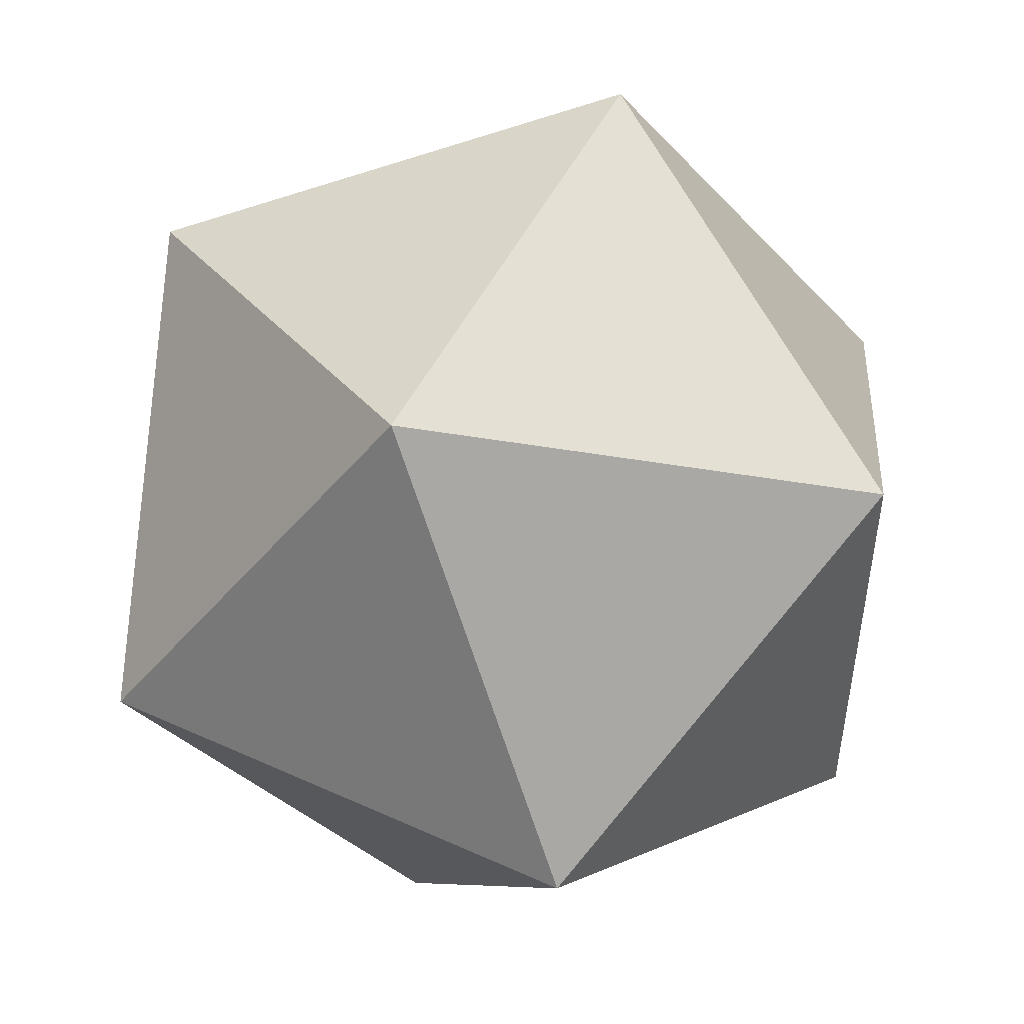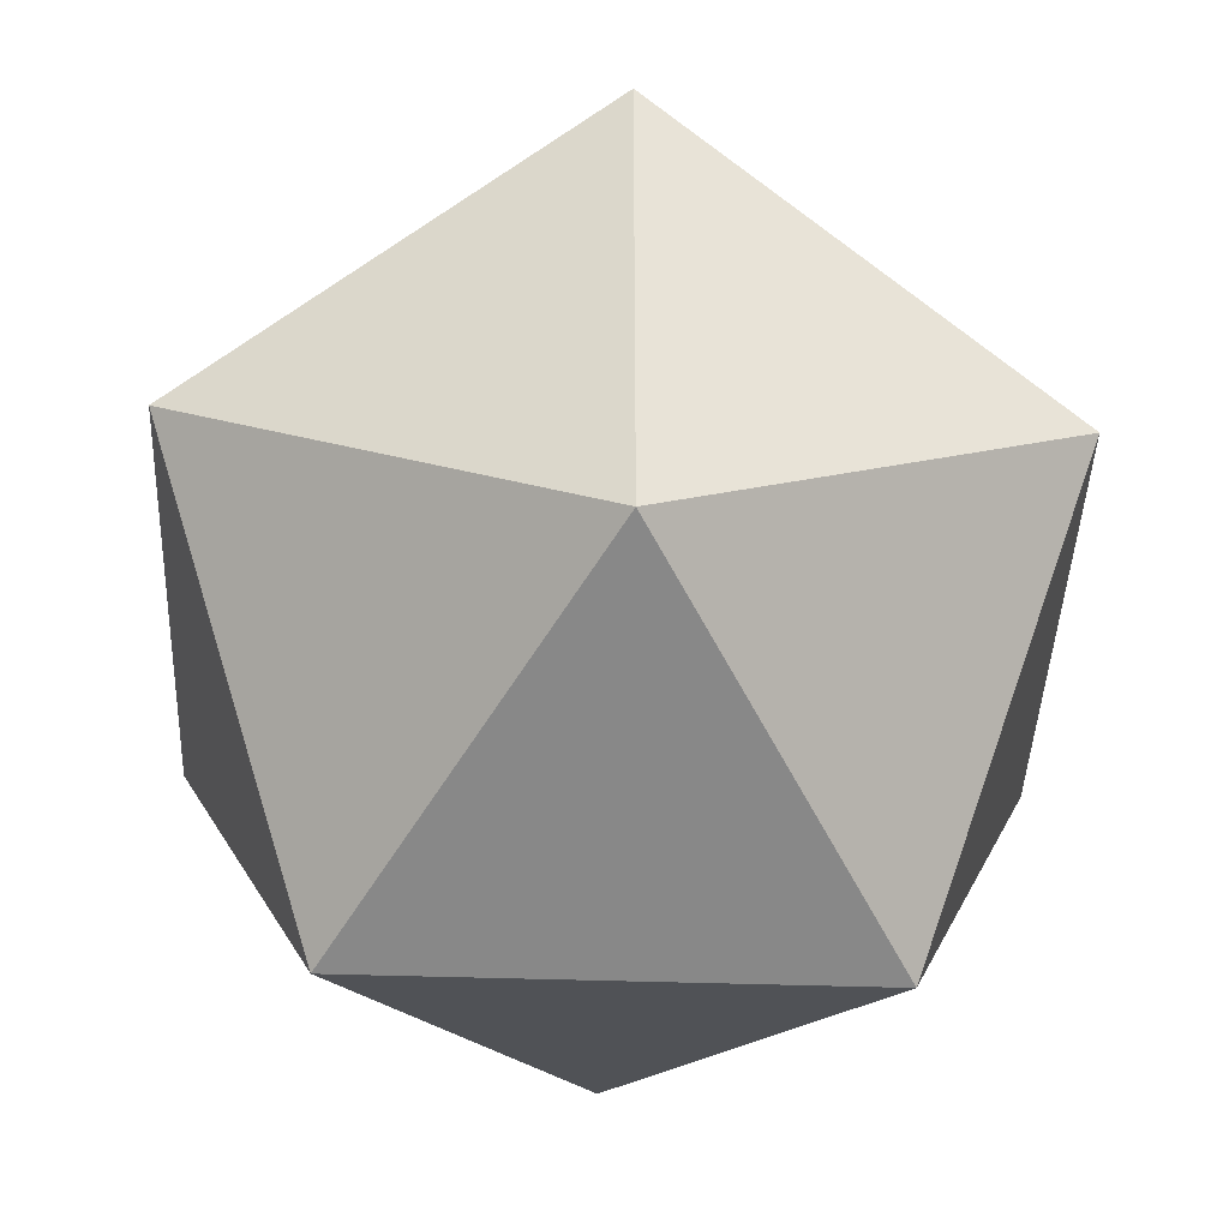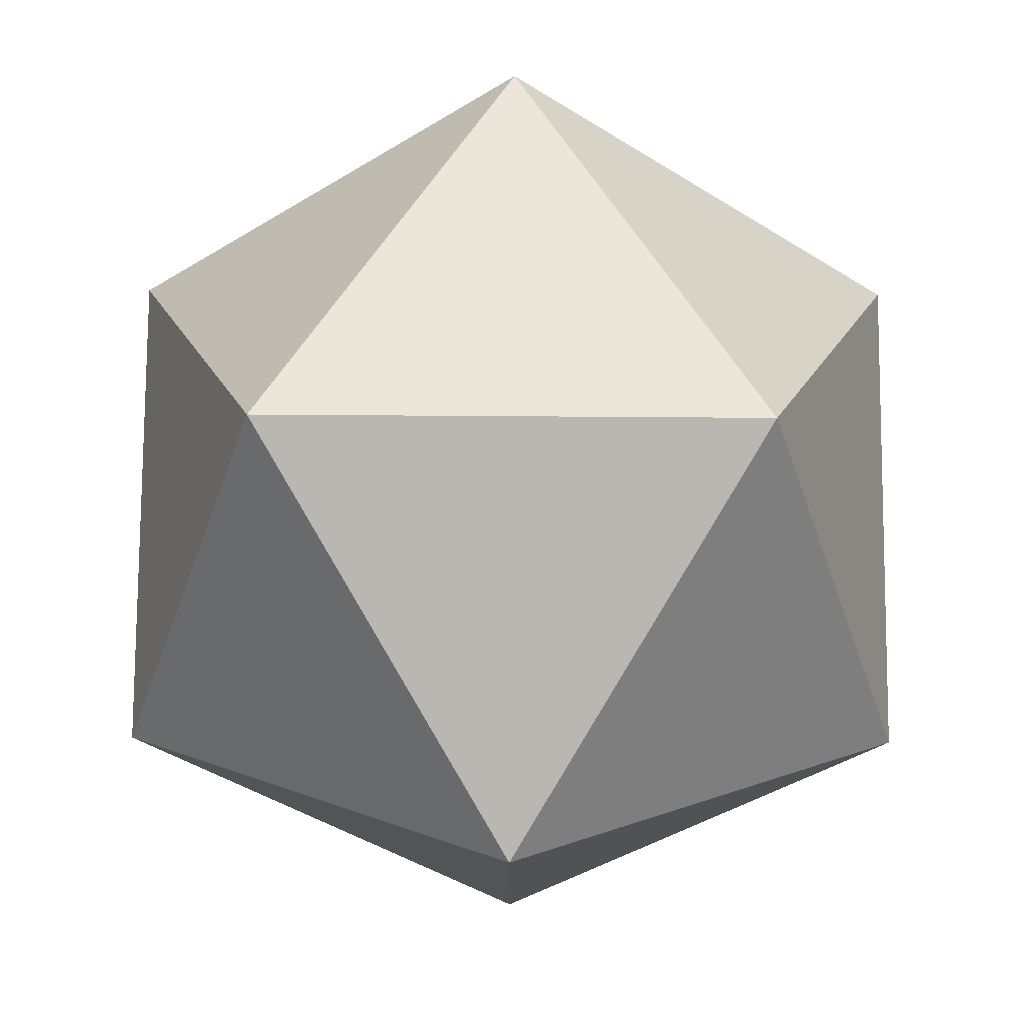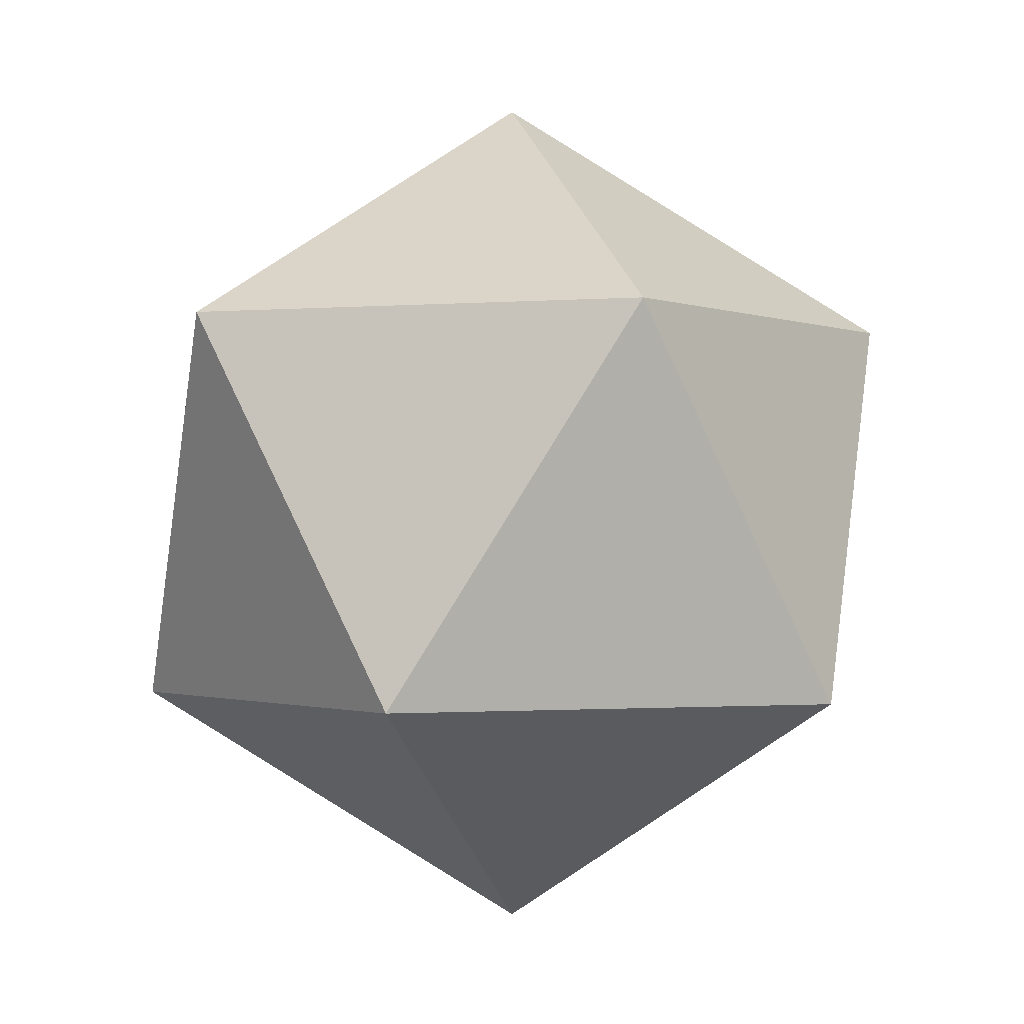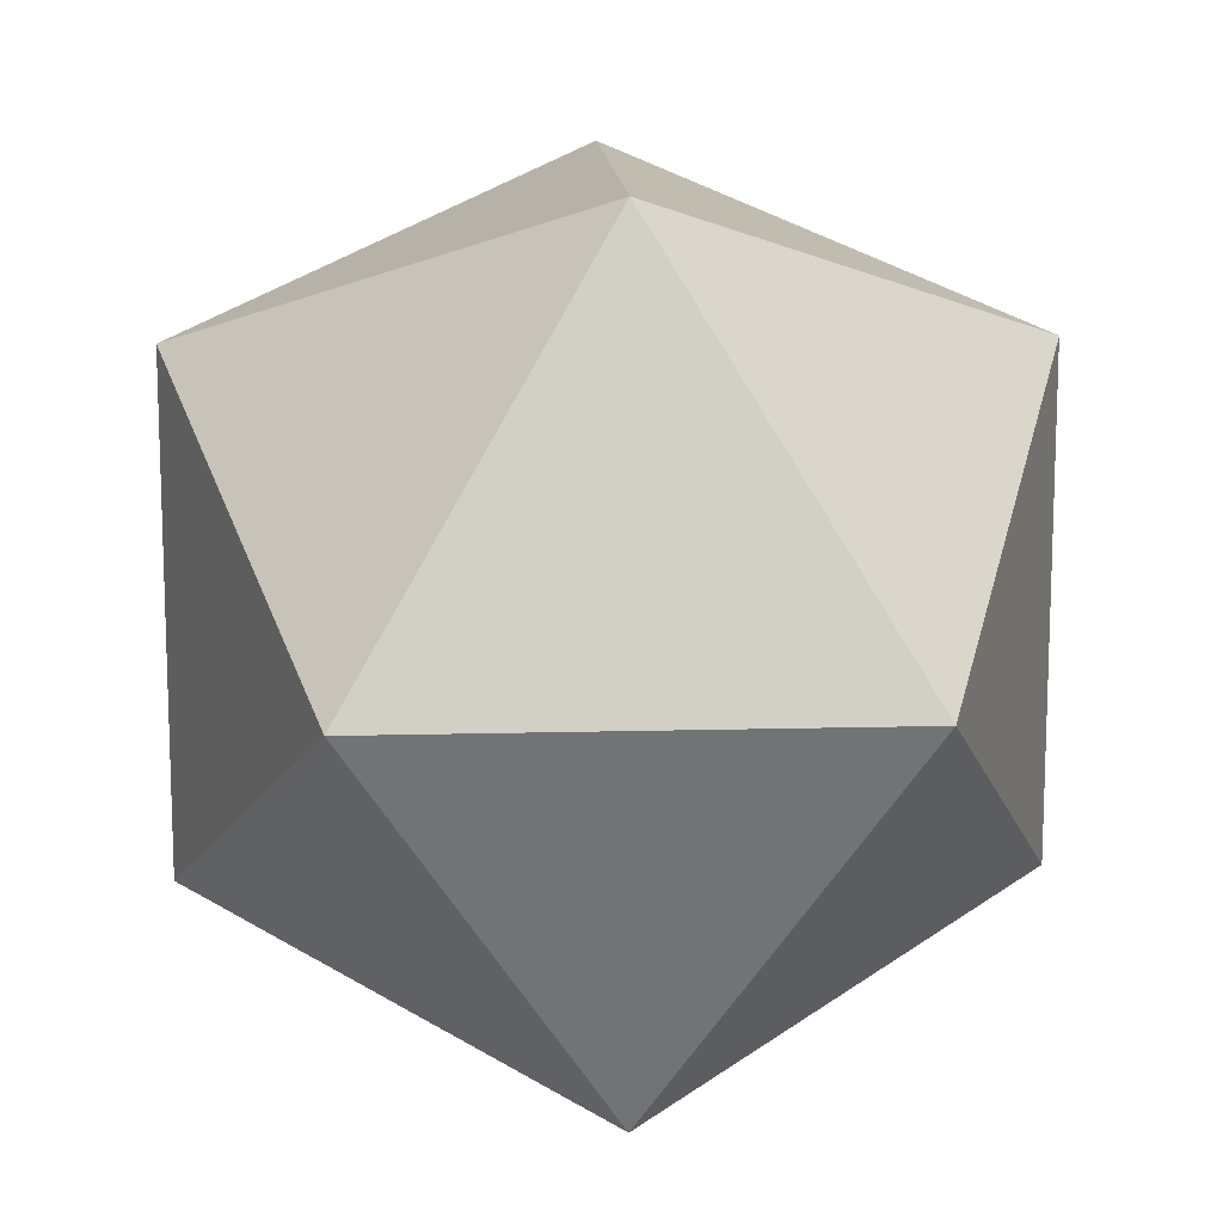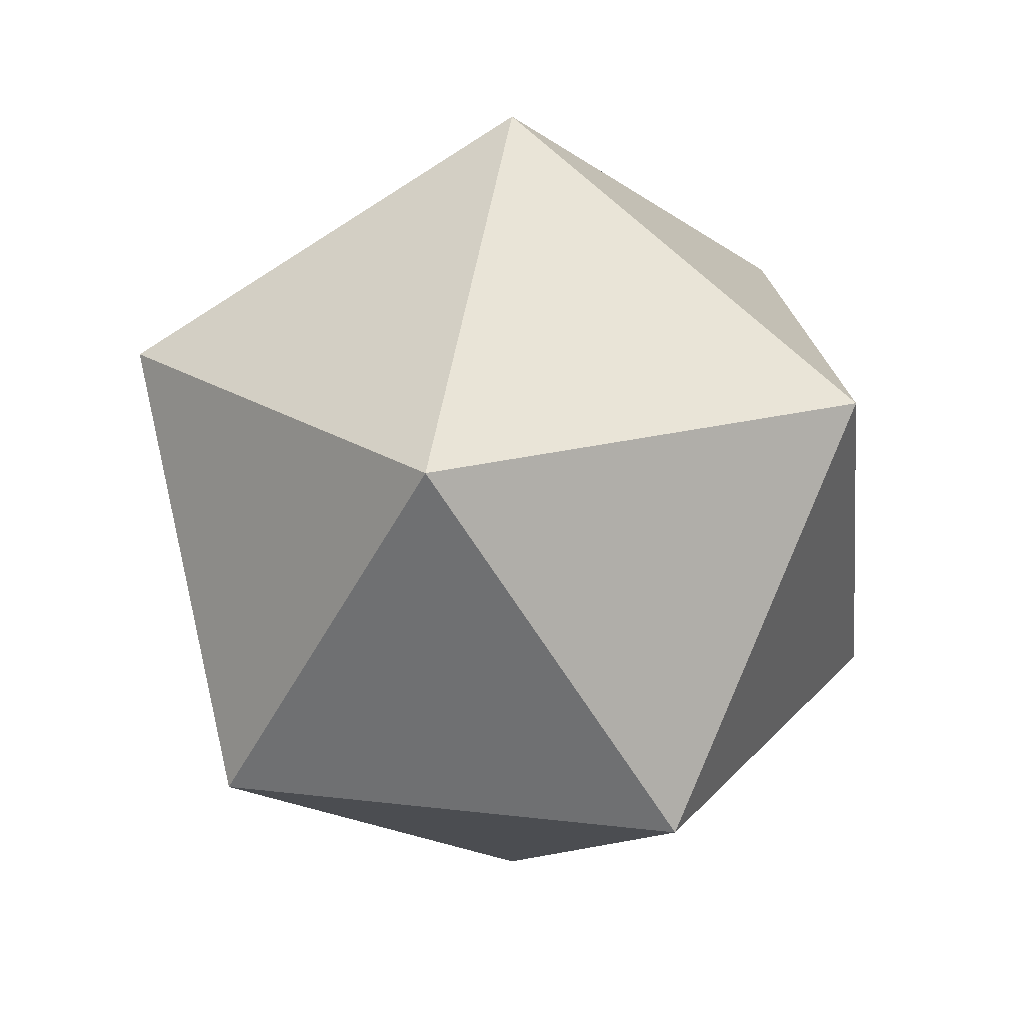
<metadata>
{"format":"obj","ext":"obj","renderer":"f3d","projection":"perspective","resolution":1024,"background":"white","views":[{"elev":51.1,"azim":-121.9,"up":"+Y"},{"elev":-41.7,"azim":119.4,"up":"+Y"},{"elev":77.1,"azim":122.1,"up":"+Y"},{"elev":-1.0,"azim":-144.4,"up":"+Z"},{"elev":13.5,"azim":28.3,"up":"+Y"},{"elev":22.3,"azim":101.7,"up":"+Z"}]}
</metadata>
<code>
g Icosphere
v -0 0 -1
v -0.2764 -0.8506 -0.4472
v 0.7236 -0.5257 -0.4472
v 0.7236 -0.5257 -0.4472
v 0.7236 0.5257 -0.4472
v -0 0 -1
v -0 0 -1
v -0.8944 0 -0.4472
v -0.2764 -0.8506 -0.4472
v -0 0 -1
v -0.2764 0.8506 -0.4472
v -0.8944 0 -0.4472
v -0 0 -1
v 0.7236 0.5257 -0.4472
v -0.2764 0.8506 -0.4472
v 0.7236 -0.5257 -0.4472
v 0.8944 0 0.4472
v 0.7236 0.5257 -0.4472
v -0.2764 -0.8506 -0.4472
v 0.2764 -0.8506 0.4472
v 0.7236 -0.5257 -0.4472
v -0.8944 0 -0.4472
v -0.7236 -0.5257 0.4472
v -0.2764 -0.8506 -0.4472
v -0.2764 0.8506 -0.4472
v -0.7236 0.5257 0.4472
v -0.8944 0 -0.4472
v 0.7236 0.5257 -0.4472
v 0.2764 0.8506 0.4472
v -0.2764 0.8506 -0.4472
v 0.7236 -0.5257 -0.4472
v 0.2764 -0.8506 0.4472
v 0.8944 0 0.4472
v -0.2764 -0.8506 -0.4472
v -0.7236 -0.5257 0.4472
v 0.2764 -0.8506 0.4472
v -0.8944 0 -0.4472
v -0.7236 0.5257 0.4472
v -0.7236 -0.5257 0.4472
v -0.2764 0.8506 -0.4472
v 0.2764 0.8506 0.4472
v -0.7236 0.5257 0.4472
v 0.7236 0.5257 -0.4472
v 0.8944 0 0.4472
v 0.2764 0.8506 0.4472
v 0.2764 -0.8506 0.4472
v -0 0 1
v 0.8944 0 0.4472
v -0.7236 -0.5257 0.4472
v -0 0 1
v 0.2764 -0.8506 0.4472
v -0.7236 0.5257 0.4472
v -0 0 1
v -0.7236 -0.5257 0.4472
v 0.2764 0.8506 0.4472
v -0 0 1
v -0.7236 0.5257 0.4472
v 0.8944 0 0.4472
v -0 0 1
v 0.2764 0.8506 0.4472
g Icosphere_0
f 3 2 1
f 6 5 4
f 9 8 7
f 12 11 10
f 15 14 13
f 18 17 16
f 21 20 19
f 24 23 22
f 27 26 25
f 30 29 28
f 33 32 31
f 36 35 34
f 39 38 37
f 42 41 40
f 45 44 43
f 48 47 46
f 51 50 49
f 54 53 52
f 57 56 55
f 60 59 58

</code>
